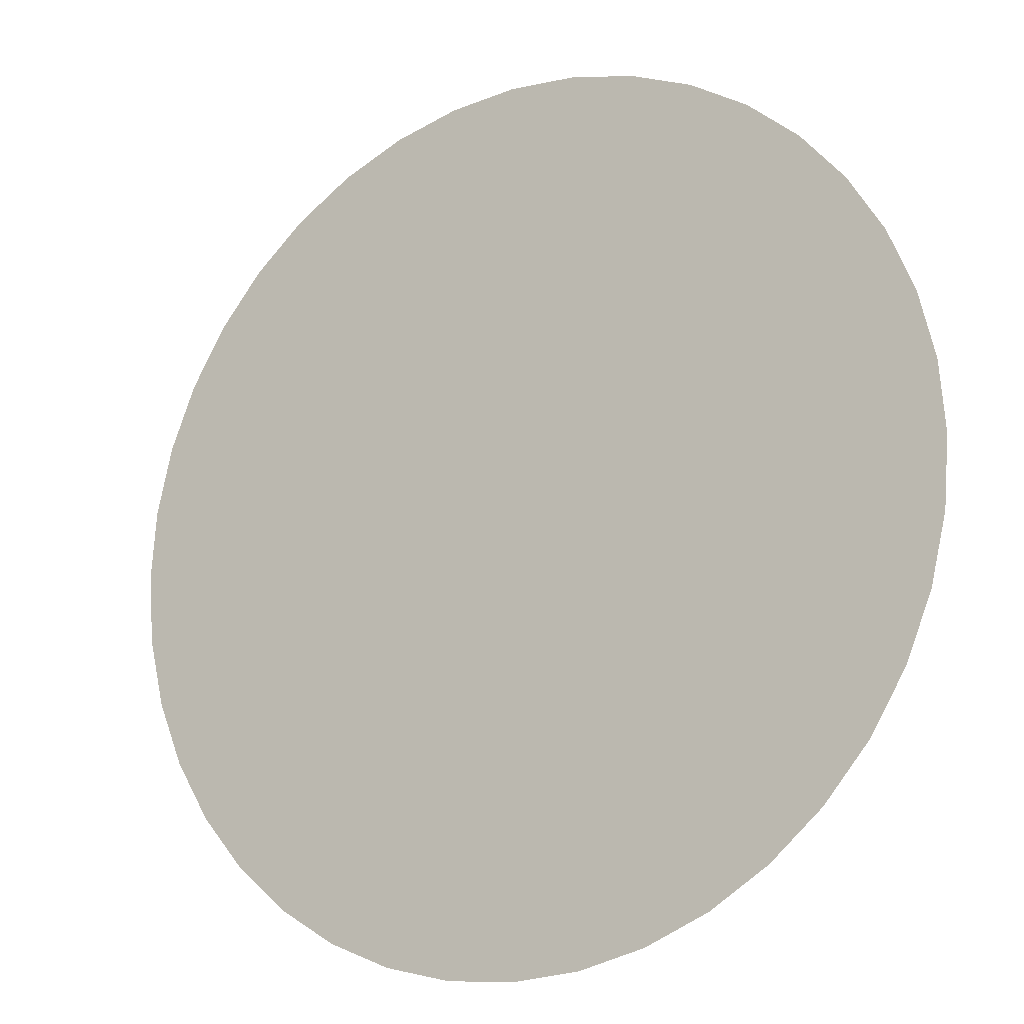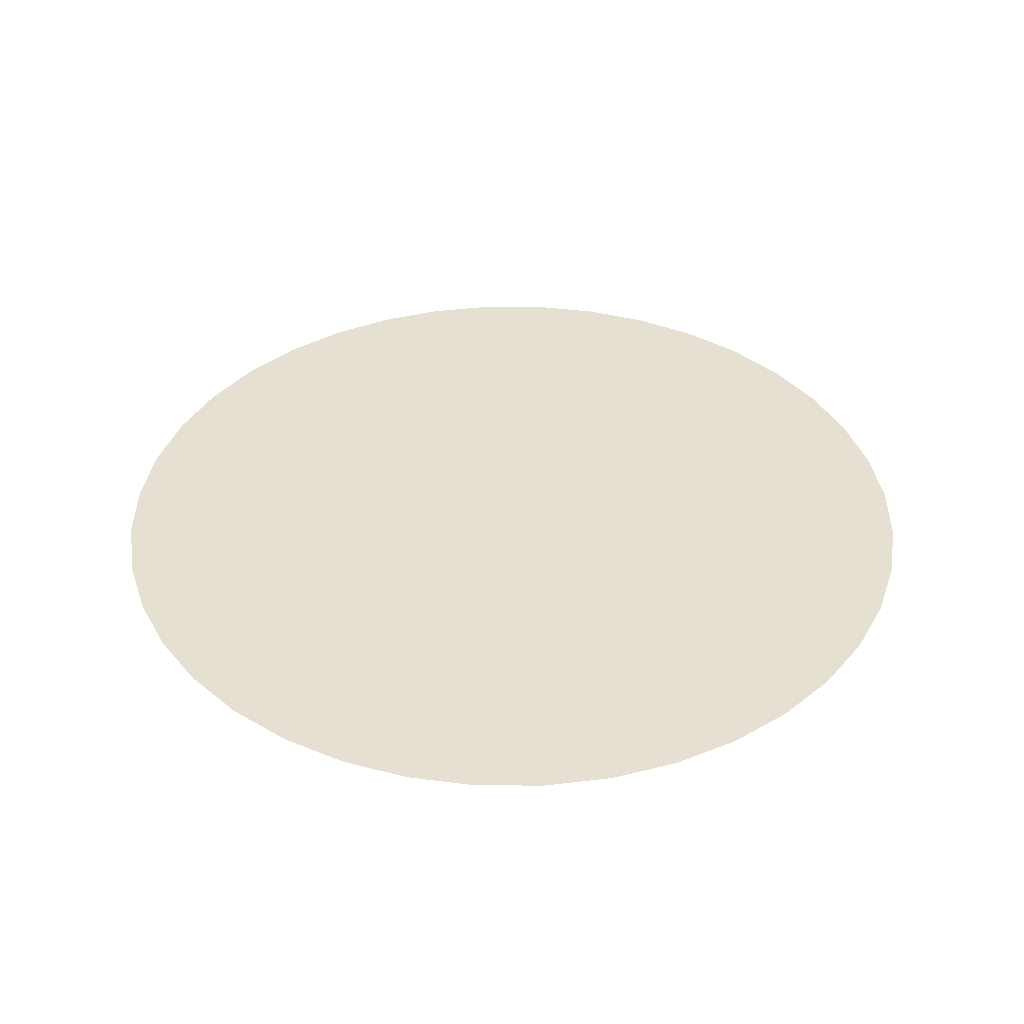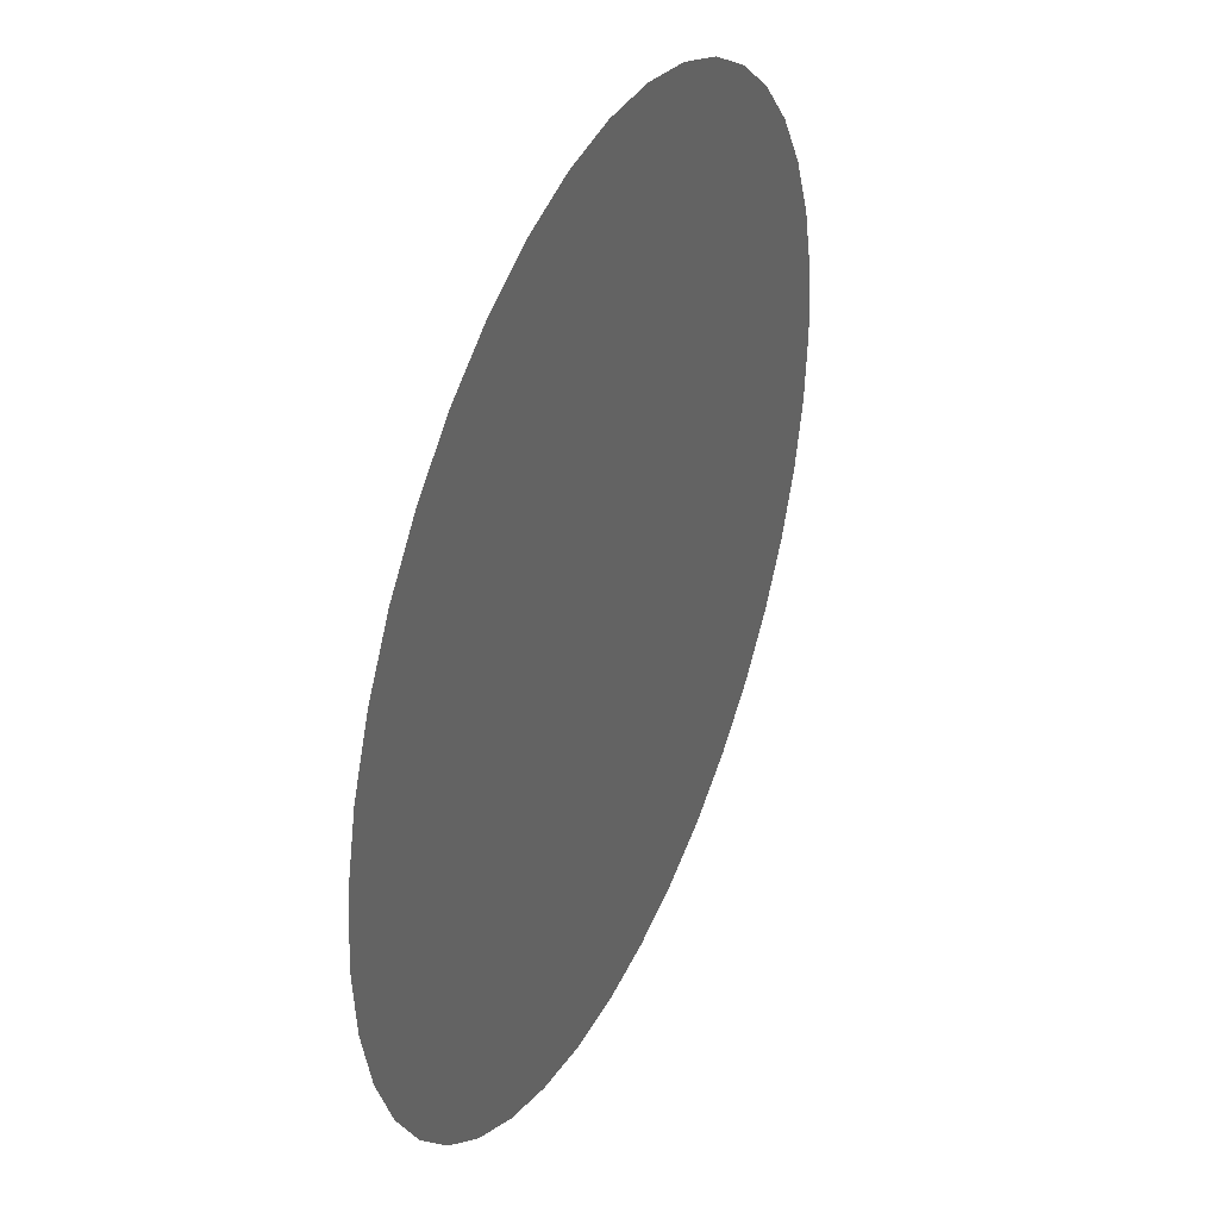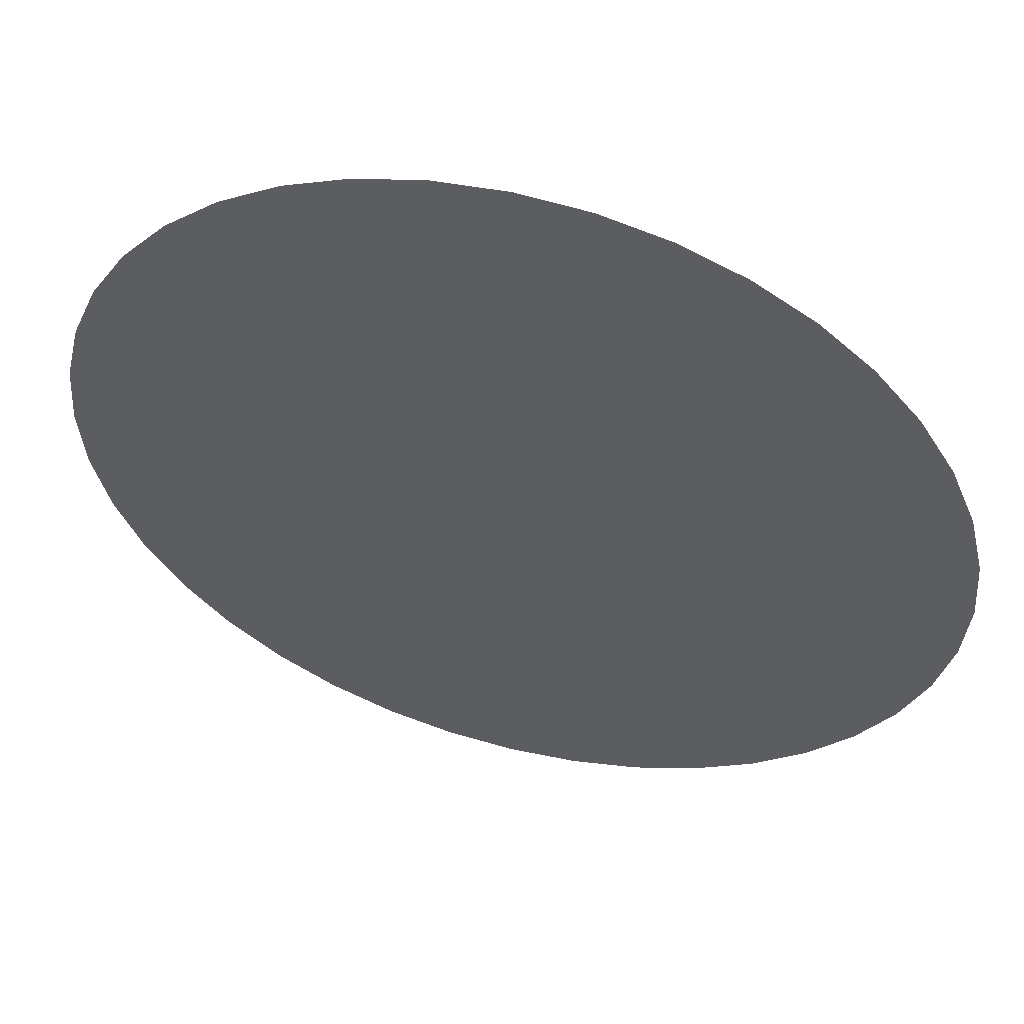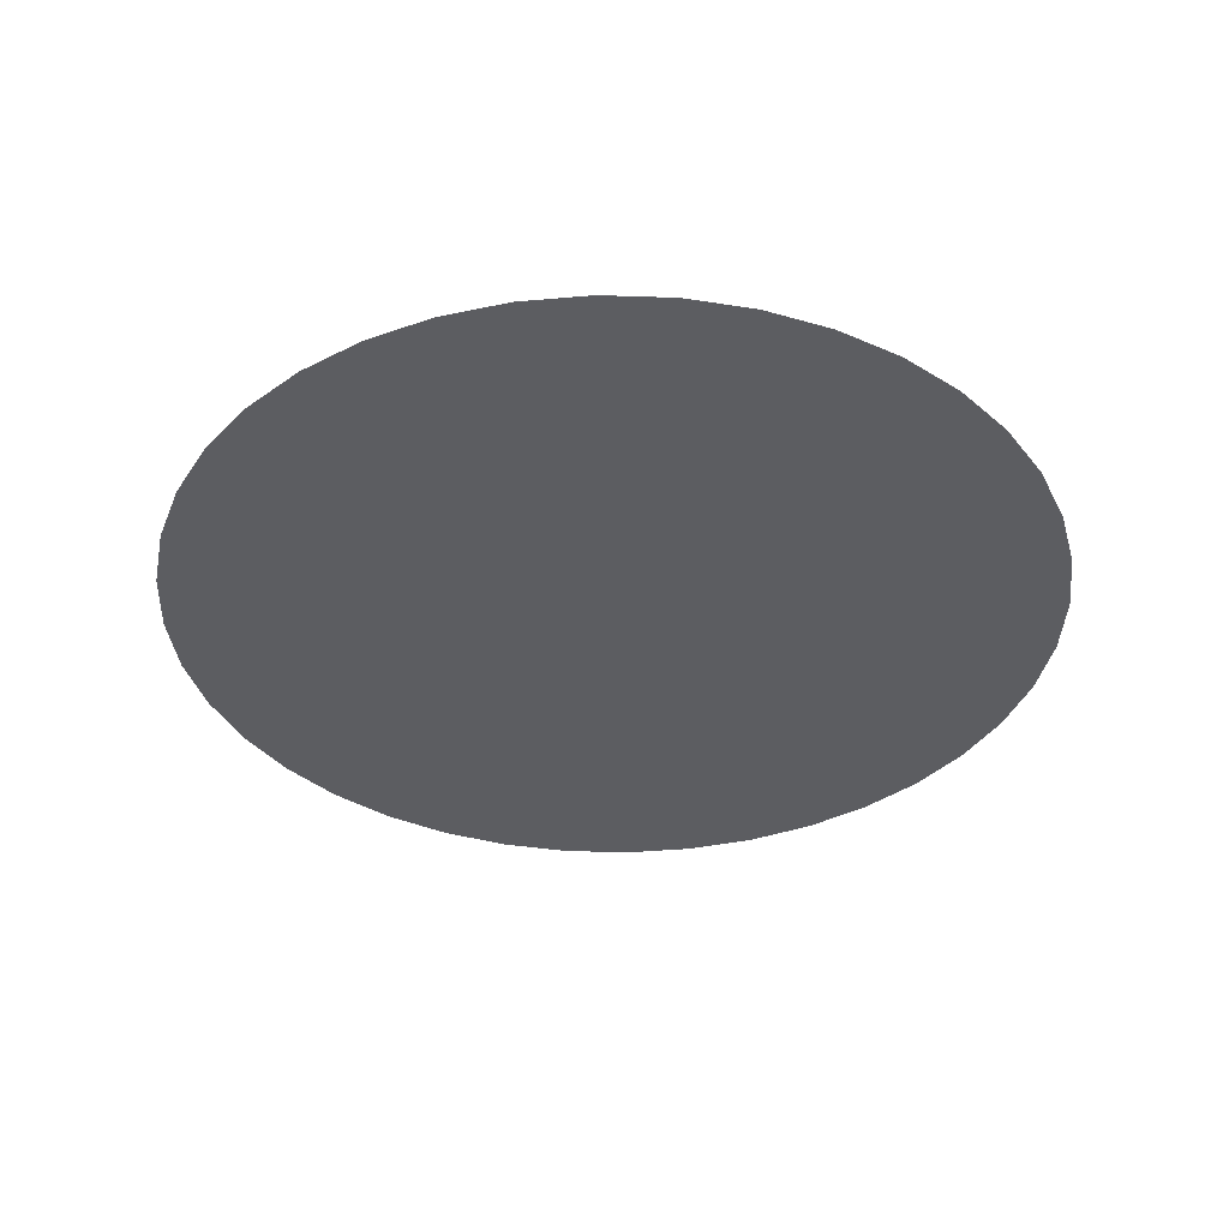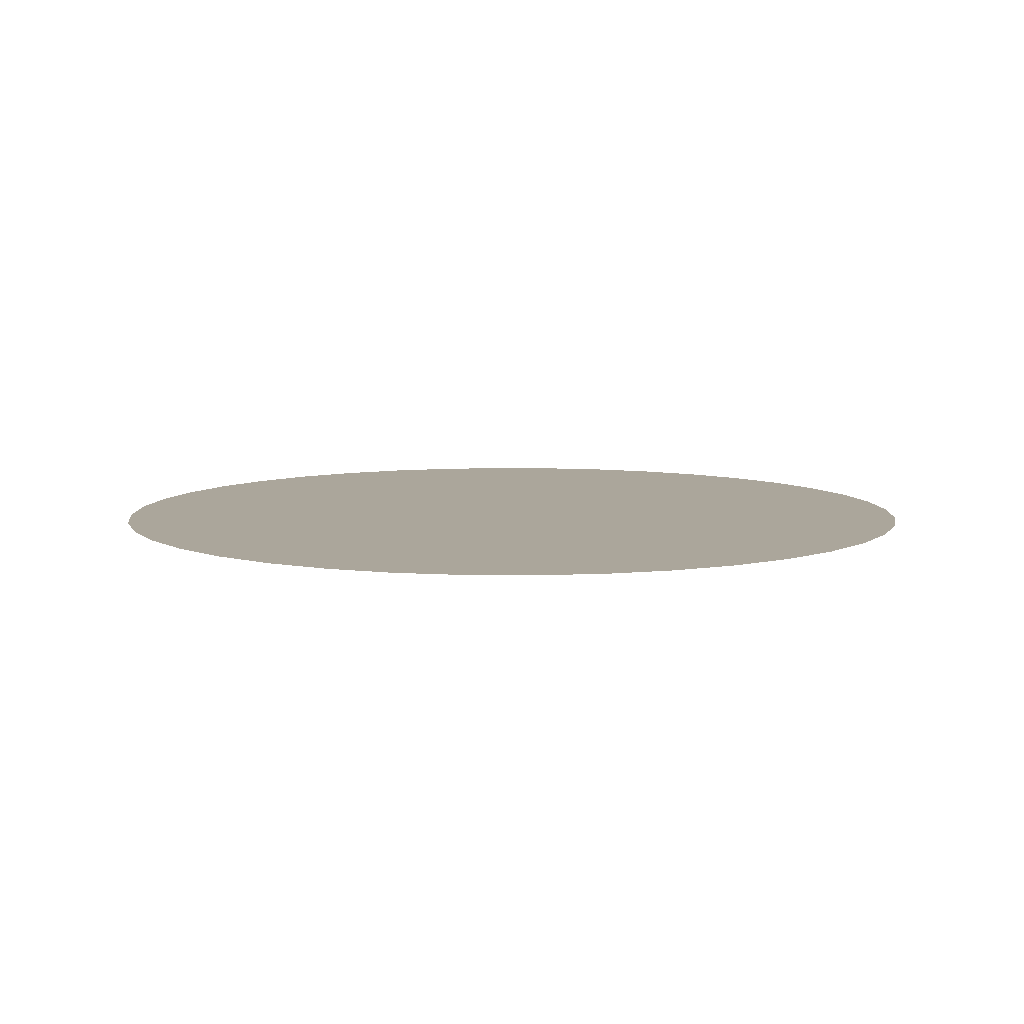
<metadata>
{"format":"obj","ext":"obj","renderer":"f3d","projection":"perspective","resolution":1024,"background":"white","views":[{"elev":-17.0,"azim":-148.0,"up":"+Z"},{"elev":38.5,"azim":-22.2,"up":"+Y"},{"elev":38.3,"azim":-66.0,"up":"+Z"},{"elev":54.2,"azim":-165.0,"up":"+Z"},{"elev":-37.0,"azim":-16.0,"up":"+Y"},{"elev":7.9,"azim":-65.9,"up":"+Y"}]}
</metadata>
<code>
g Mesh1 Model
v -1.837e-16 0 1
v -0.1564 0 0.9877
v -0.309 0 0.9511
v -0.454 0 0.891
v -0.5878 0 0.809
v -0.7071 0 0.7071
v -0.809 0 0.5878
v -0.891 0 0.454
v -0.9511 0 0.309
v -0.9877 0 0.1564
v -1 0 -1.225e-16
v -0.9877 0 -0.1564
v -0.9511 0 -0.309
v -0.891 0 -0.454
v -0.809 0 -0.5878
v -0.7071 0 -0.7071
v -0.5878 0 -0.809
v -0.454 0 -0.891
v -0.309 0 -0.9511
v -0.1564 0 -0.9877
v 6.123e-17 0 -1
v 0.1564 0 -0.9877
v 0.309 0 -0.9511
v 0.454 0 -0.891
v 0.5878 0 -0.809
v 0.7071 0 -0.7071
v 0.809 0 -0.5878
v 0.891 0 -0.454
v 0.9511 0 -0.309
v 0.9877 0 -0.1564
v 1 0 -0
v 0.9877 0 0.1564
v 0.9511 0 0.309
v 0.891 0 0.454
v 0.809 0 0.5878
v 0.7071 0 0.7071
v 0.5878 0 0.809
v 0.454 0 0.891
v 0.309 0 0.9511
v 0.1564 0 0.9877
f 1 2 3 4 5 6 7 8 9 10 11 12 13 14 15 16 17 18 19 20 21 22 23 24 25 26 27 28 29 30 31 32 33 34 35 36 37 38 39 40

</code>
